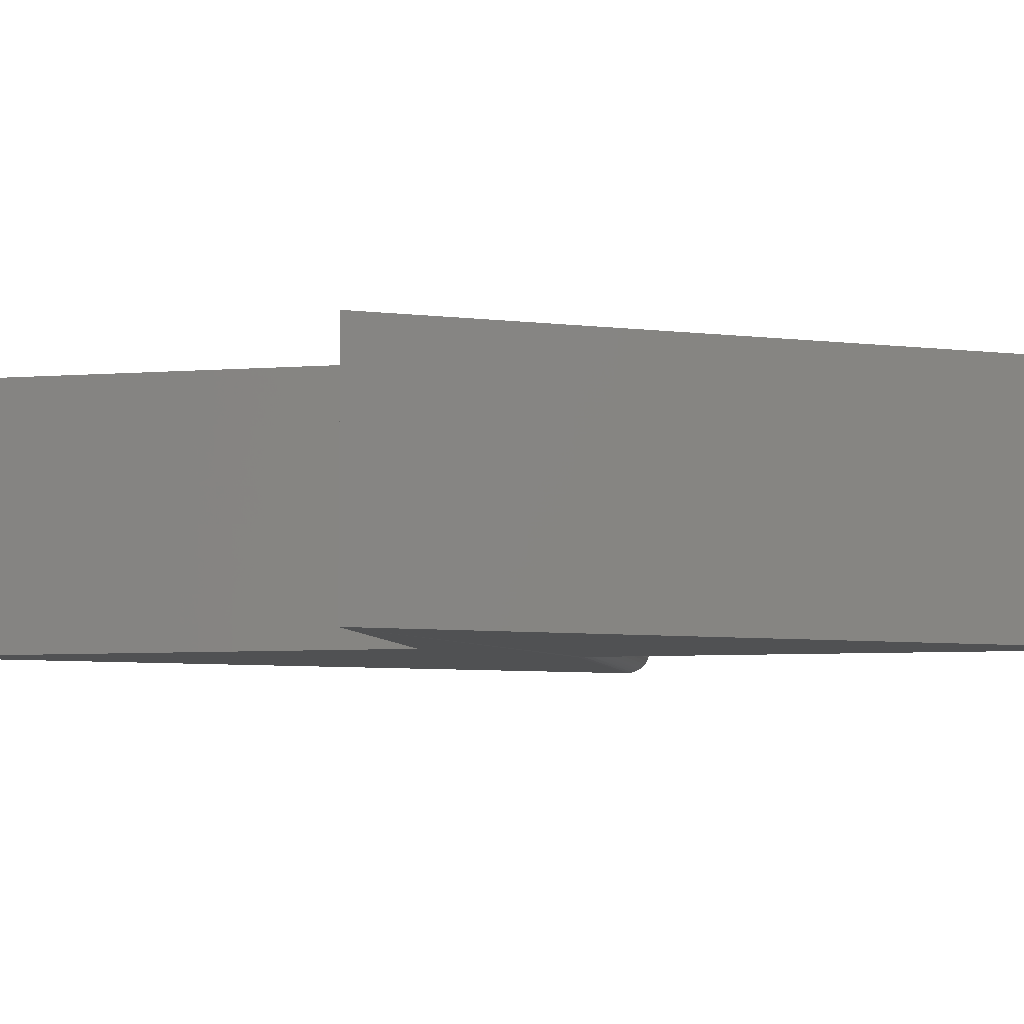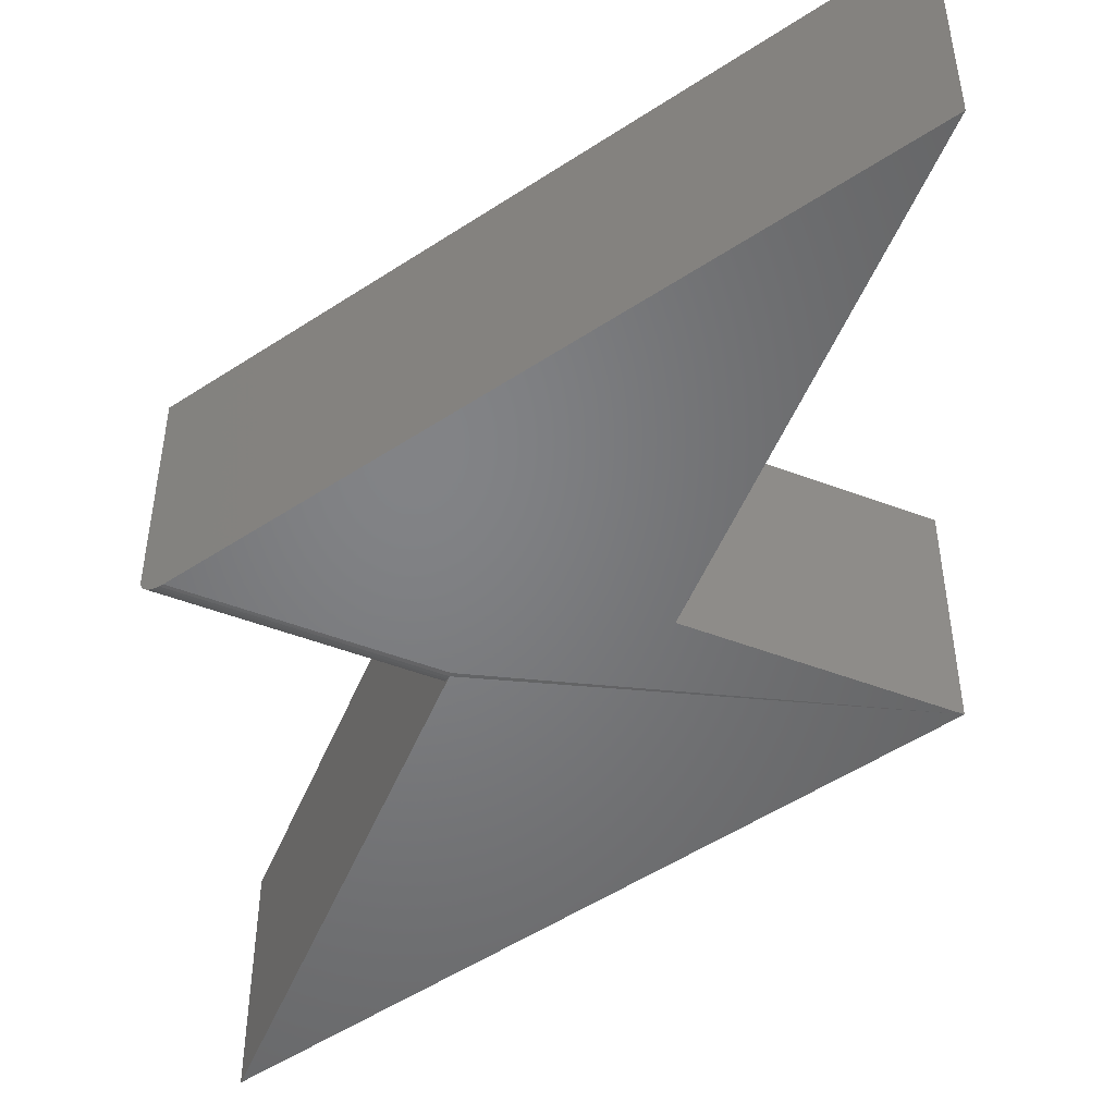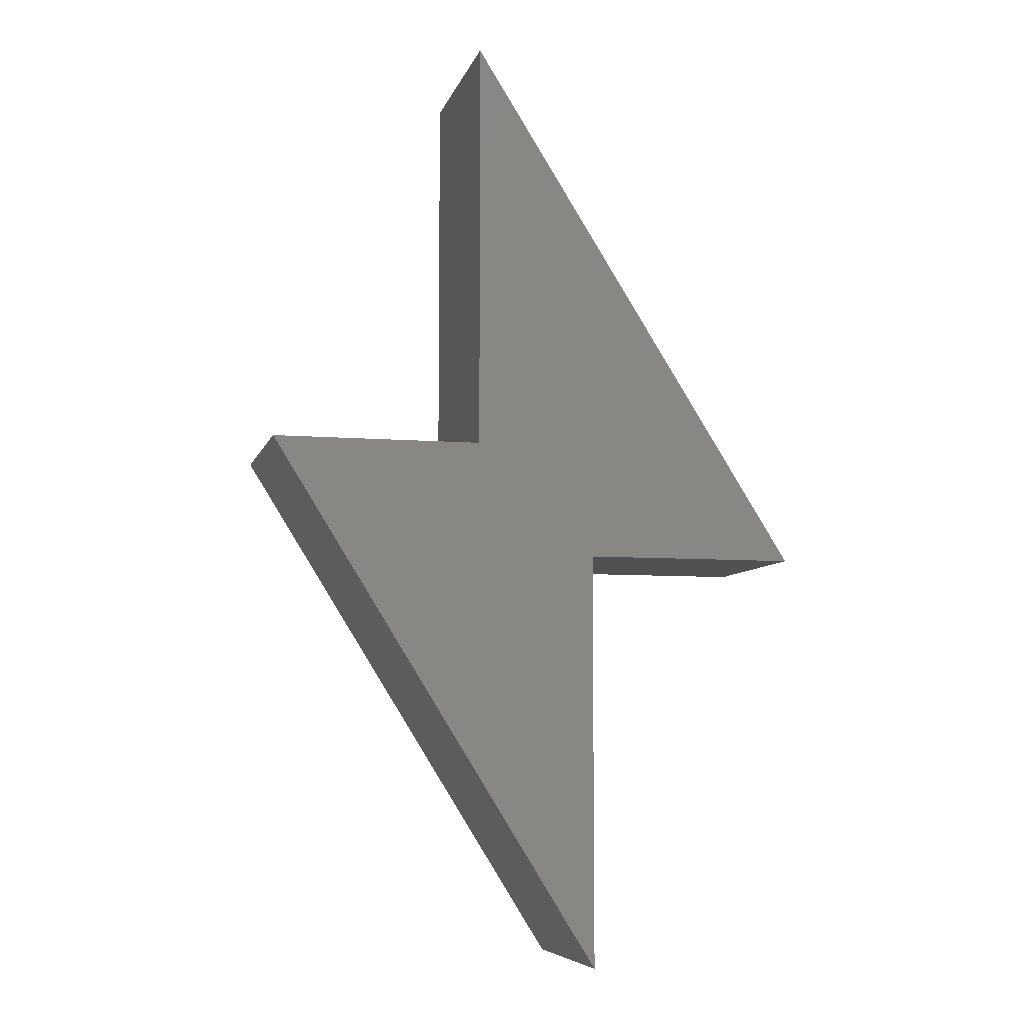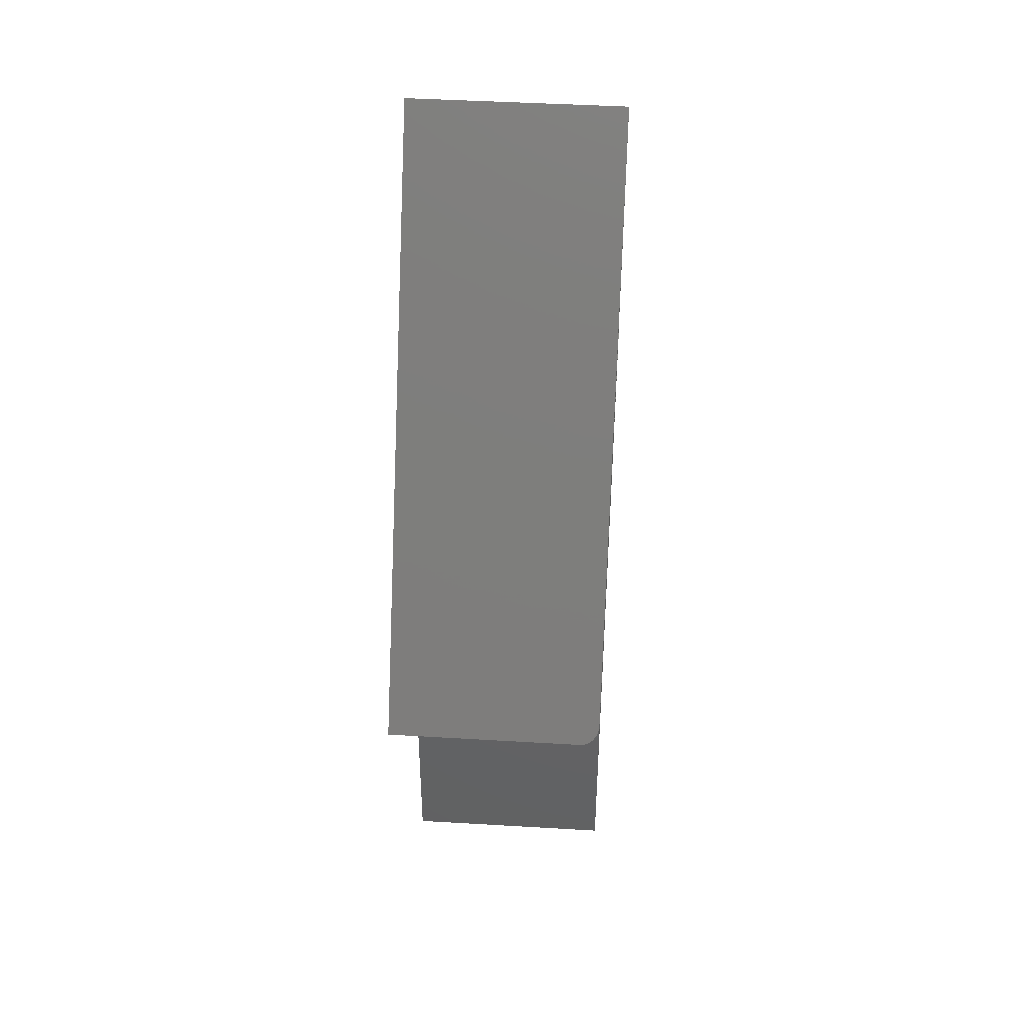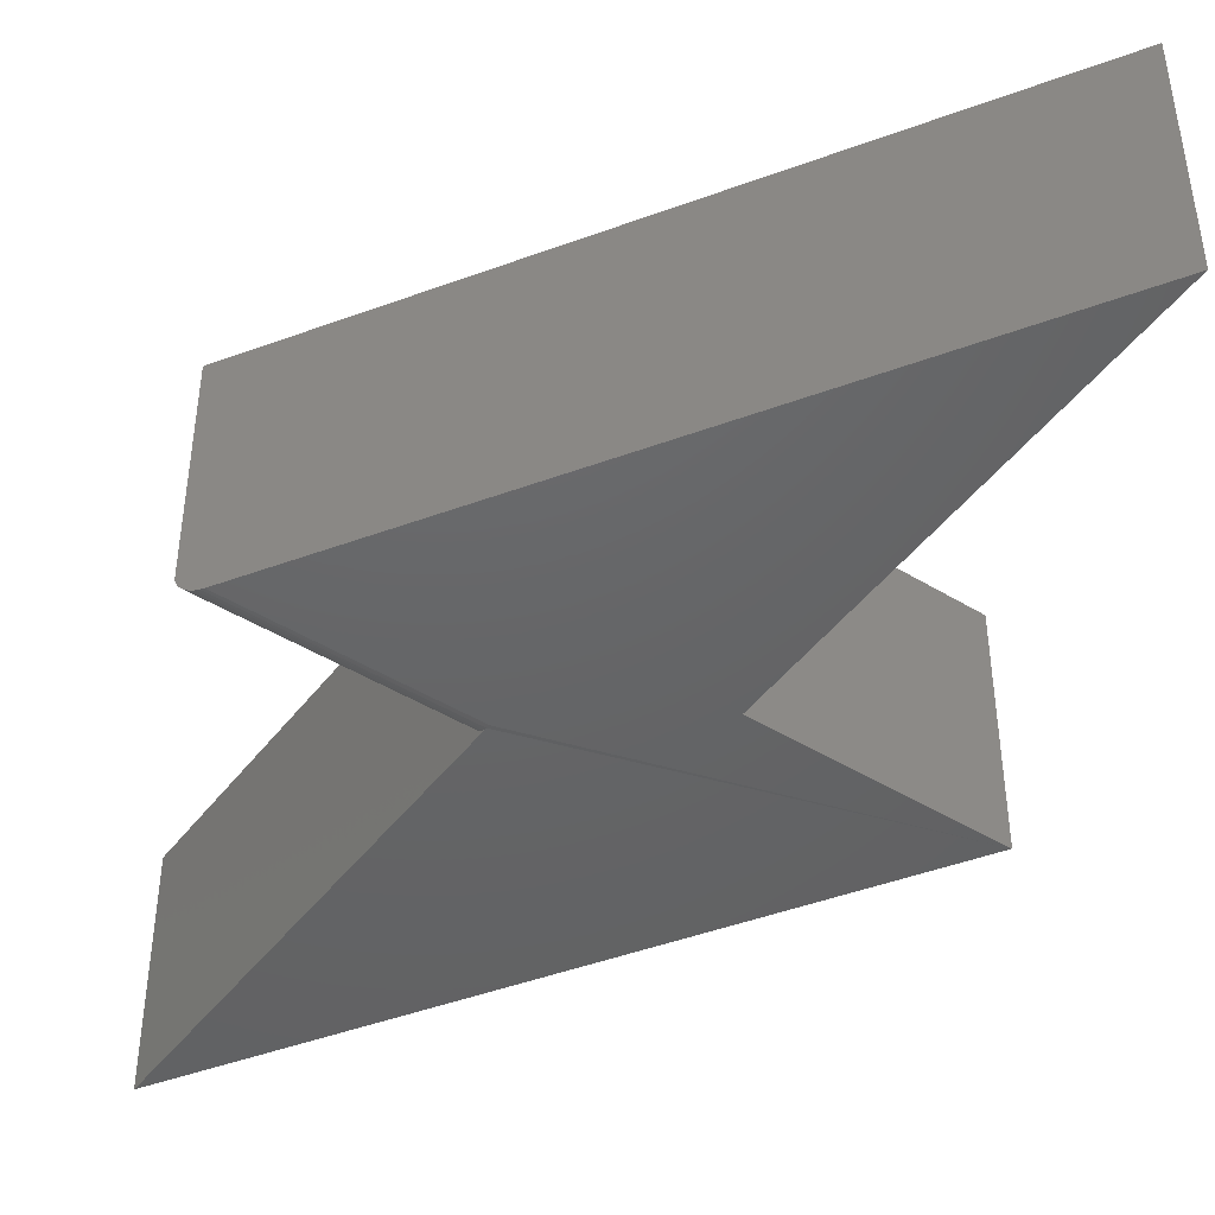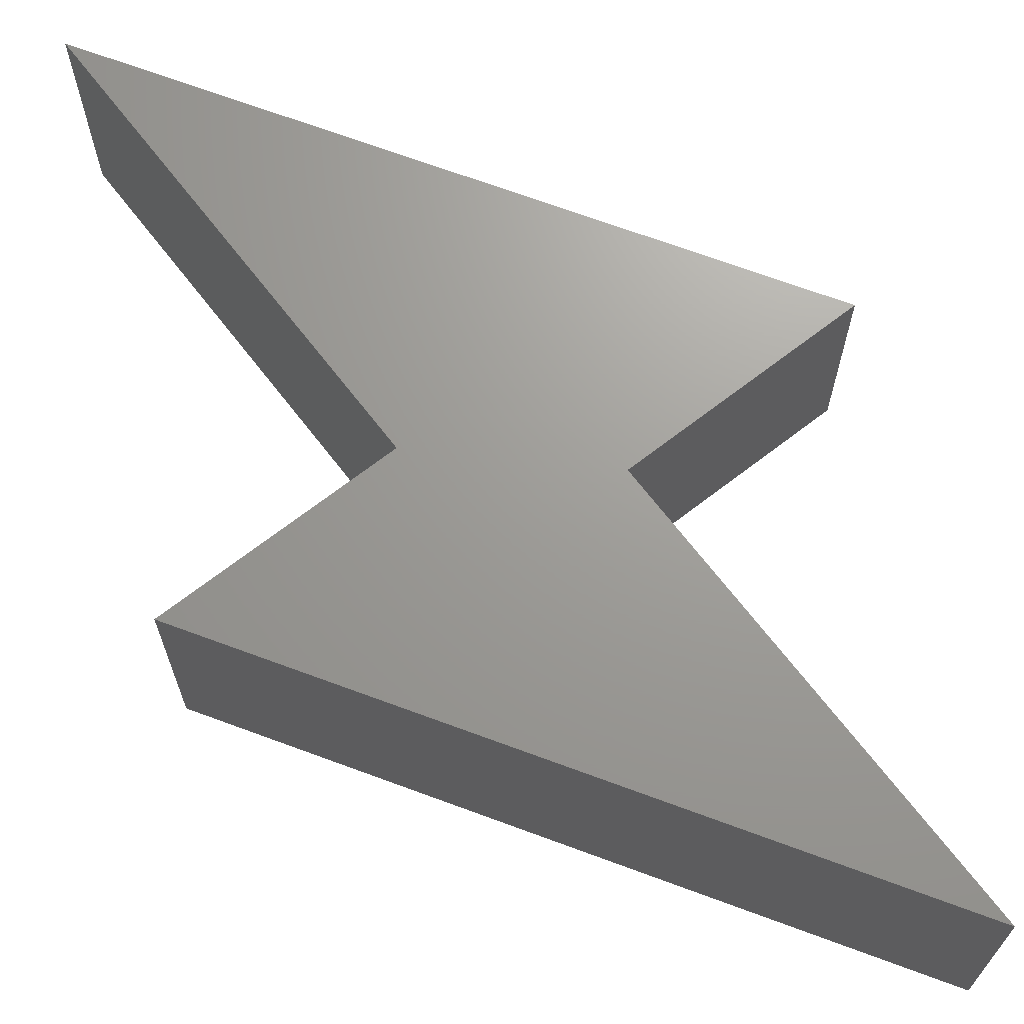
<metadata>
{"format":"stl","ext":"stl","renderer":"f3d","projection":"perspective","resolution":1024,"background":"white","views":[{"elev":-6.7,"azim":102.4,"up":"+Y"},{"elev":-51.2,"azim":-22.3,"up":"+Y"},{"elev":-7.0,"azim":166.4,"up":"+Z"},{"elev":43.8,"azim":-86.0,"up":"+Z"},{"elev":-46.0,"azim":-35.1,"up":"+Y"},{"elev":69.0,"azim":142.3,"up":"+Y"}]}
</metadata>
<code>
# stl→obj: 30 verts, 56 faces
v -0.09476 -0.2734 -0.1797
v 0.3199 -0.2734 -0.0551
v 0.3199 -0.2734 0.4852
v 0.5938 -0.2734 -0.0551
v 0.1645 -0.2734 -0.1797
v 0.1645 -0.273 -0.1843
v 0.1645 -0.2734 -0.7434
v -0.1094 -0.25 -0.2031
v -0.1092 -0.2532 -0.2029
v -0.1087 -0.2568 -0.2021
v -0.1094 0 -0.2031
v -0.1079 -0.2603 -0.2007
v -0.1067 -0.2636 -0.1988
v -0.1052 -0.2664 -0.1964
v -0.1034 -0.2689 -0.1936
v -0.1014 -0.2708 -0.1904
v -0.0993 -0.2723 -0.187
v -0.09705 -0.2731 -0.1834
v 0.3199 6.204e-17 0.4852
v 0.1645 1.52e-17 -0.2031
v 0.1645 -0.25 -0.2031
v 0.1645 -1.479e-17 -0.7434
v 0.1645 -0.2717 -0.1887
v 0.1645 -0.2695 -0.1927
v 0.1645 -0.2666 -0.1963
v 0.1645 -0.263 -0.1992
v 0.1645 -0.259 -0.2013
v 0.1645 -0.2546 -0.2027
v 0.5938 4.725e-17 -0.0551
v 0.3199 3.205e-17 -0.0551
f 1 2 3
f 4 2 1
f 4 1 5
f 4 5 6
f 4 6 7
f 8 9 10
f 11 8 10
f 11 10 12
f 11 12 13
f 11 13 14
f 11 14 15
f 11 15 16
f 11 16 17
f 11 17 18
f 11 18 1
f 11 1 3
f 11 3 19
f 11 20 8
f 8 20 21
f 21 20 22
f 7 6 23
f 7 23 24
f 7 24 25
f 7 25 26
f 7 26 27
f 7 27 28
f 7 28 21
f 7 21 22
f 7 22 4
f 4 22 29
f 5 18 6
f 5 1 18
f 21 9 8
f 21 28 9
f 10 9 28
f 28 27 10
f 10 27 12
f 12 27 26
f 12 26 13
f 13 26 25
f 13 25 14
f 15 14 25
f 25 24 15
f 16 15 24
f 24 23 16
f 16 23 17
f 17 23 6
f 17 6 18
f 11 29 20
f 29 22 20
f 29 11 30
f 11 19 30
f 2 30 3
f 3 30 19
f 29 30 4
f 4 30 2

</code>
